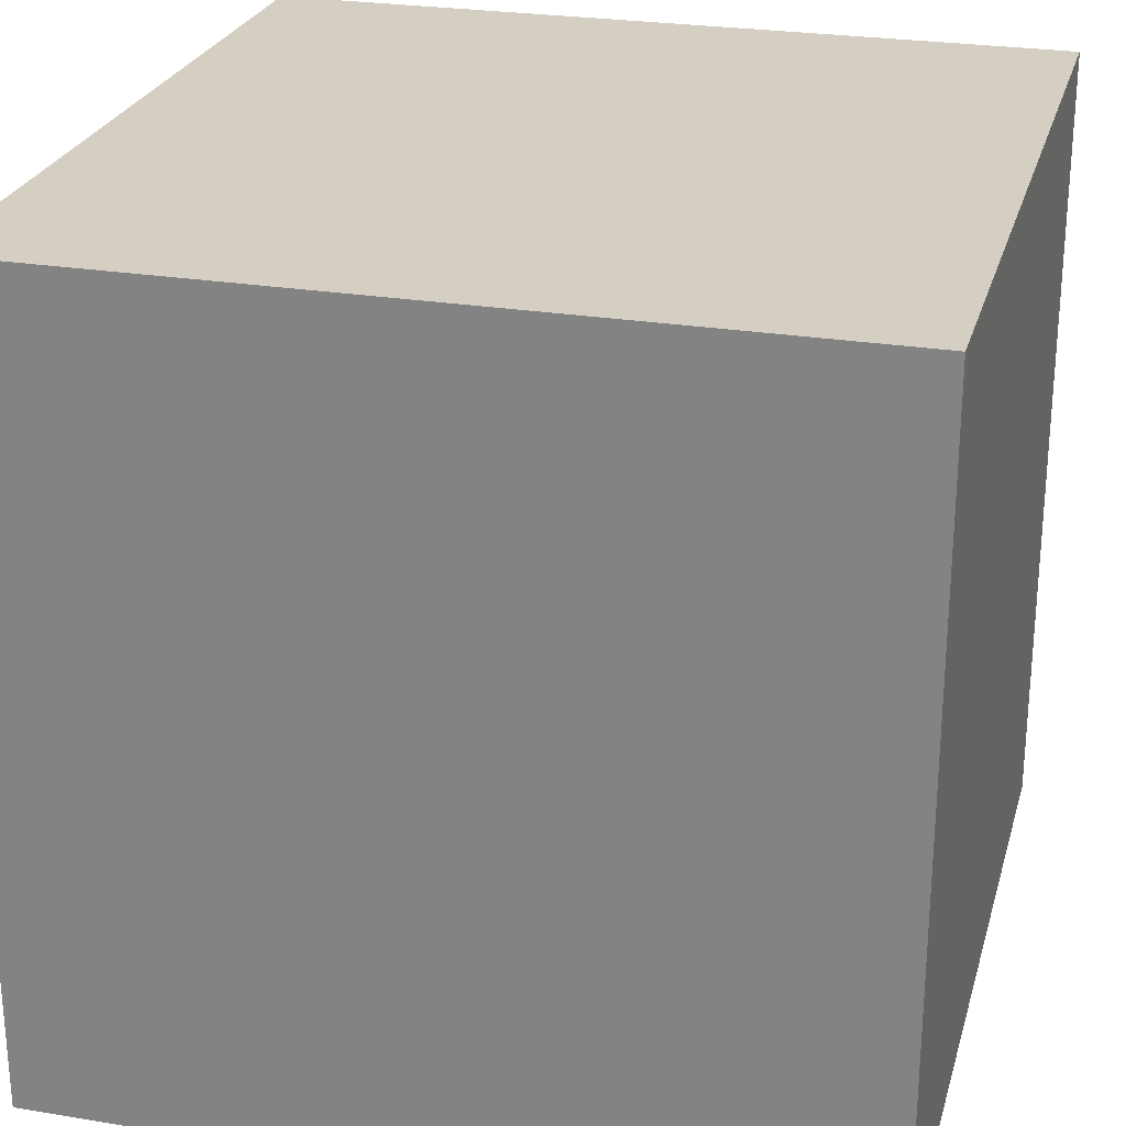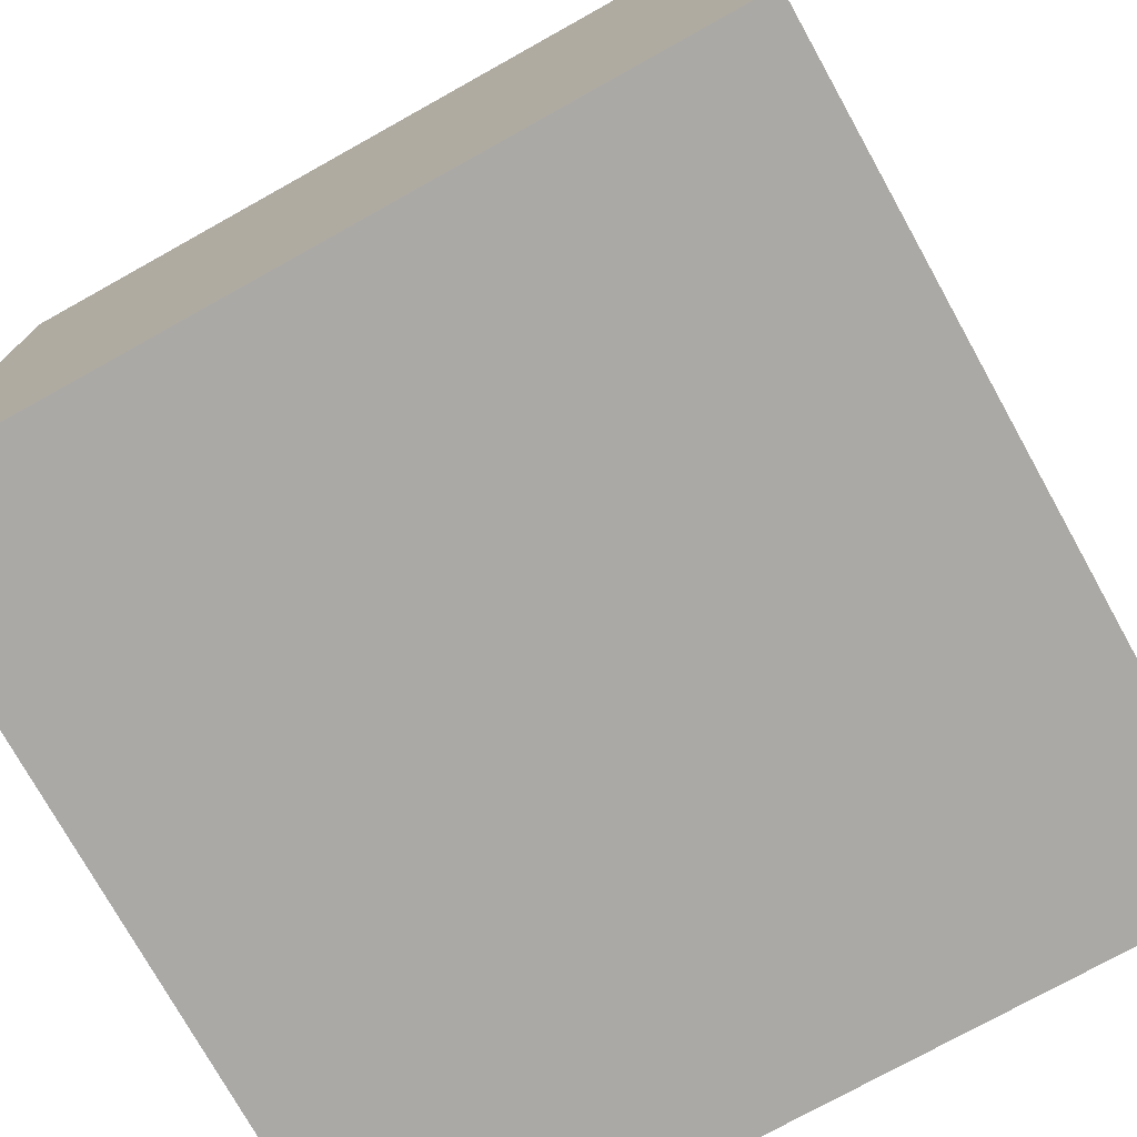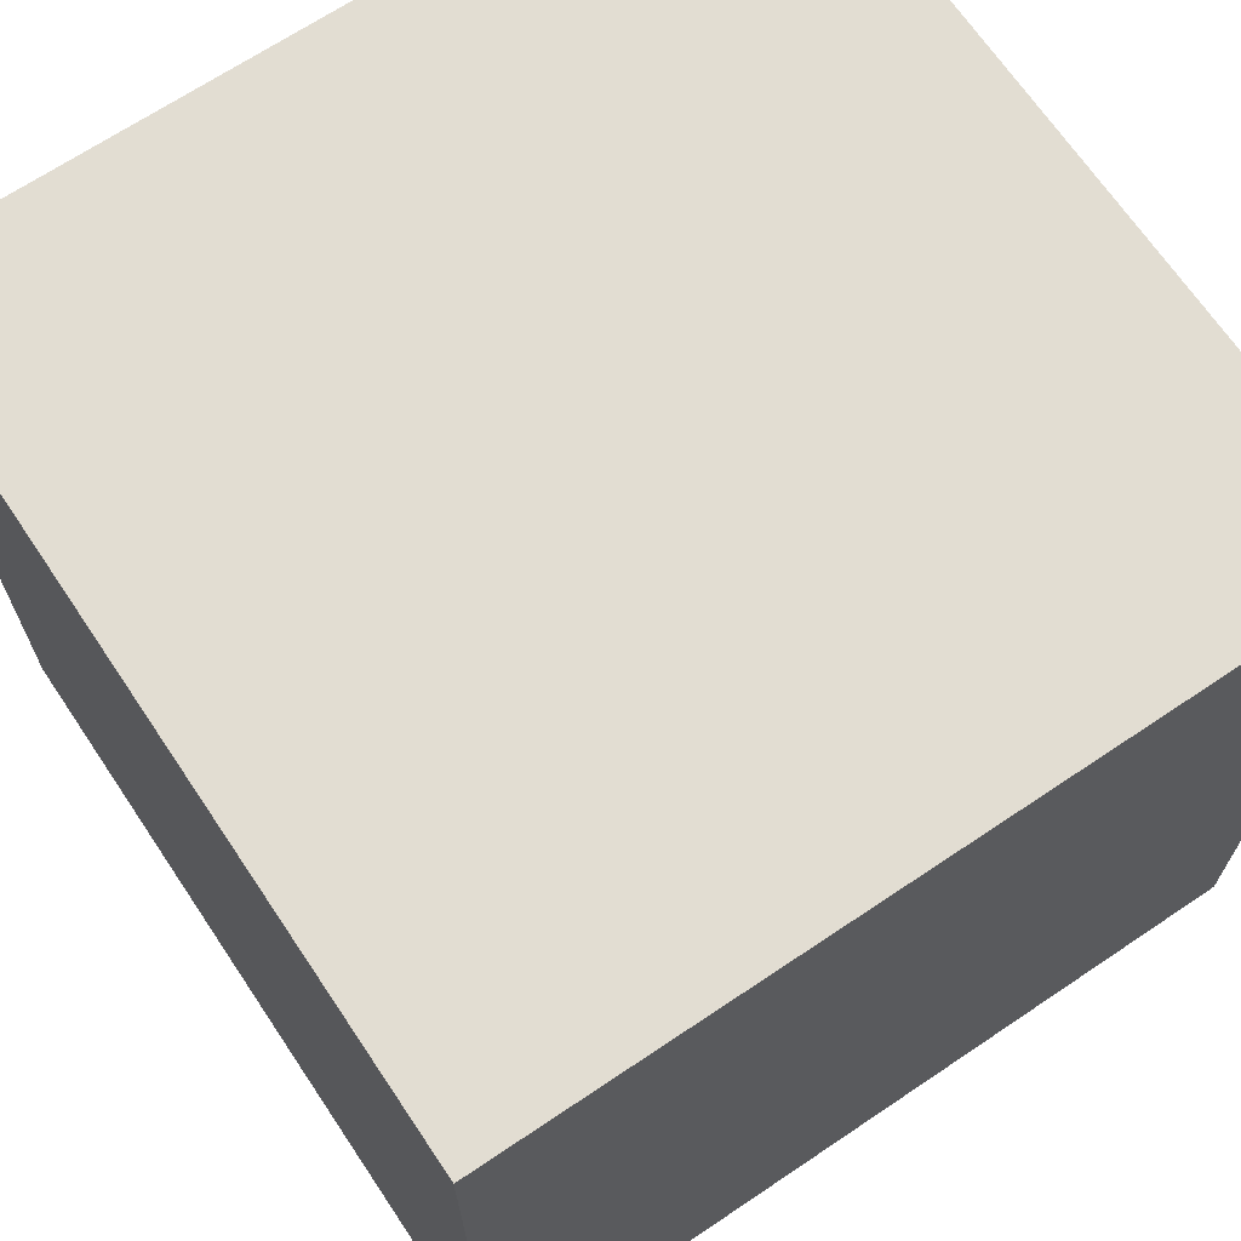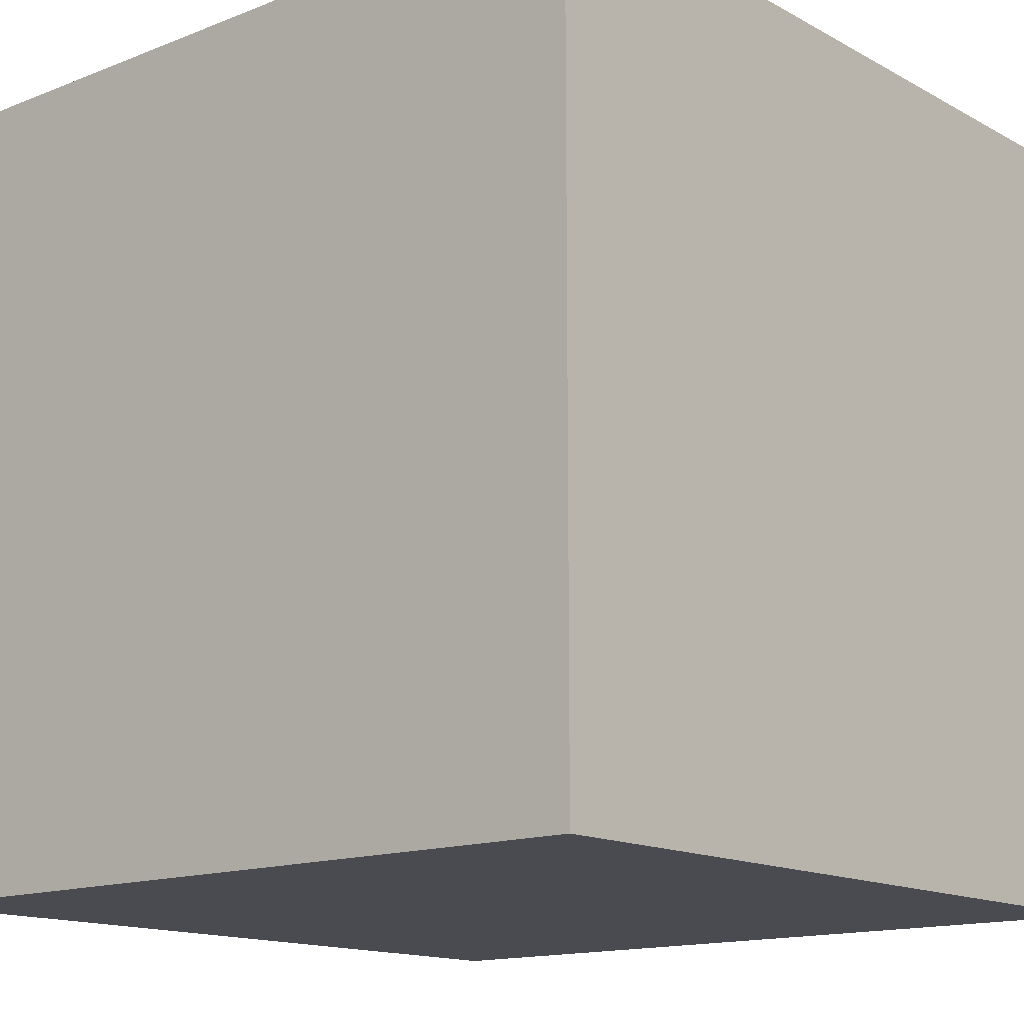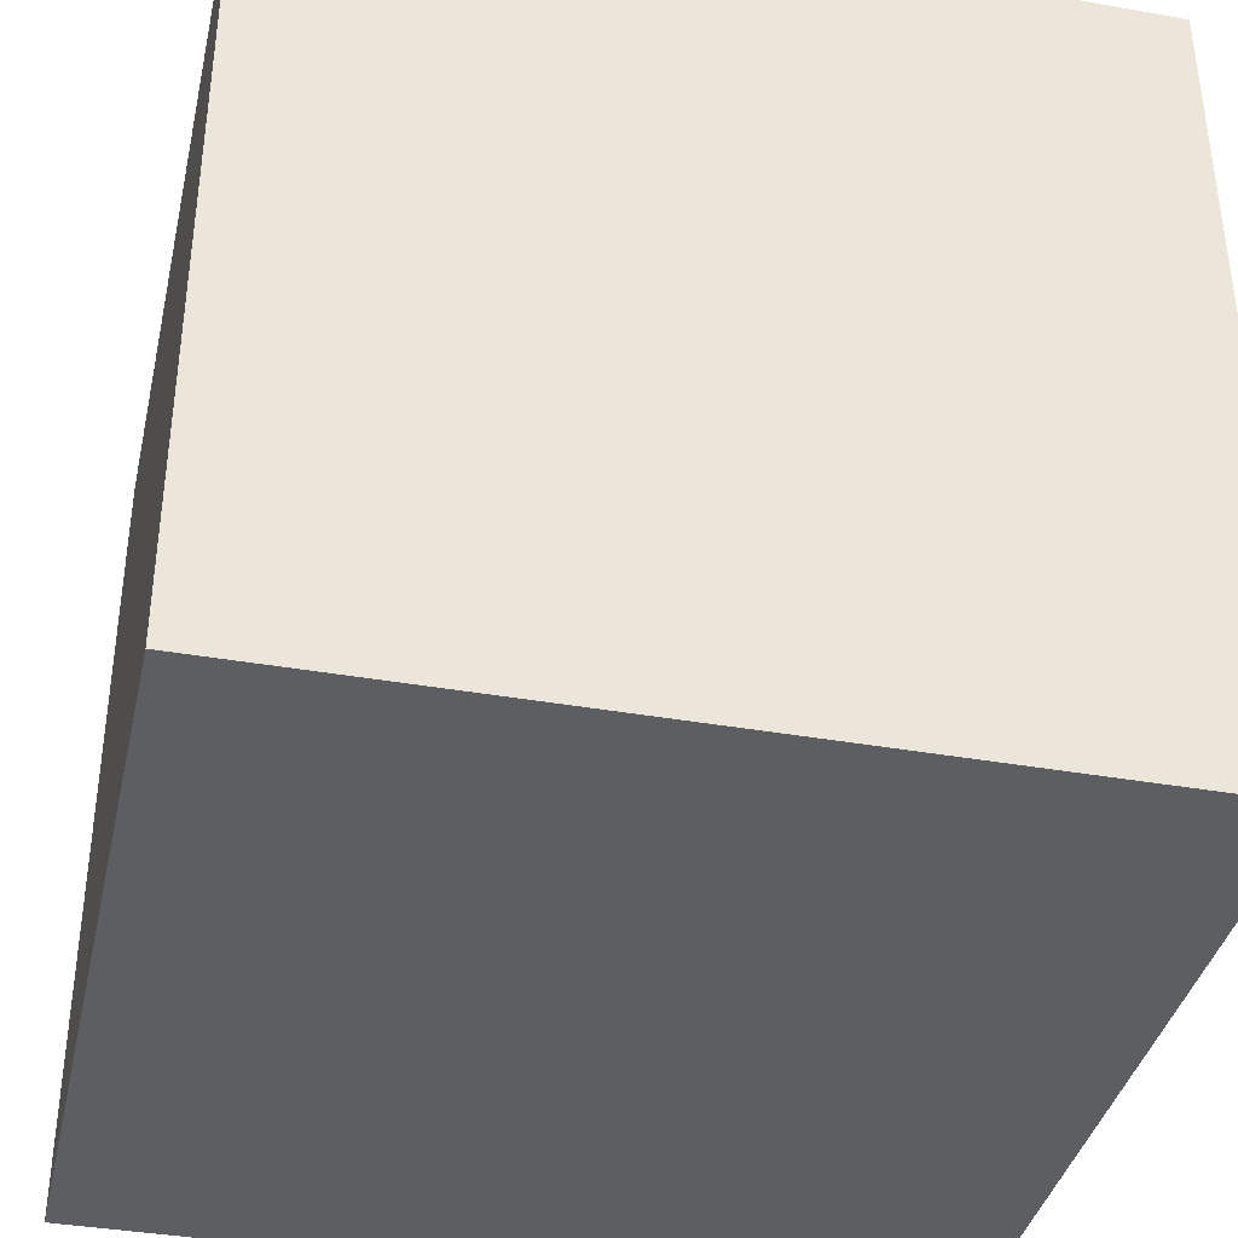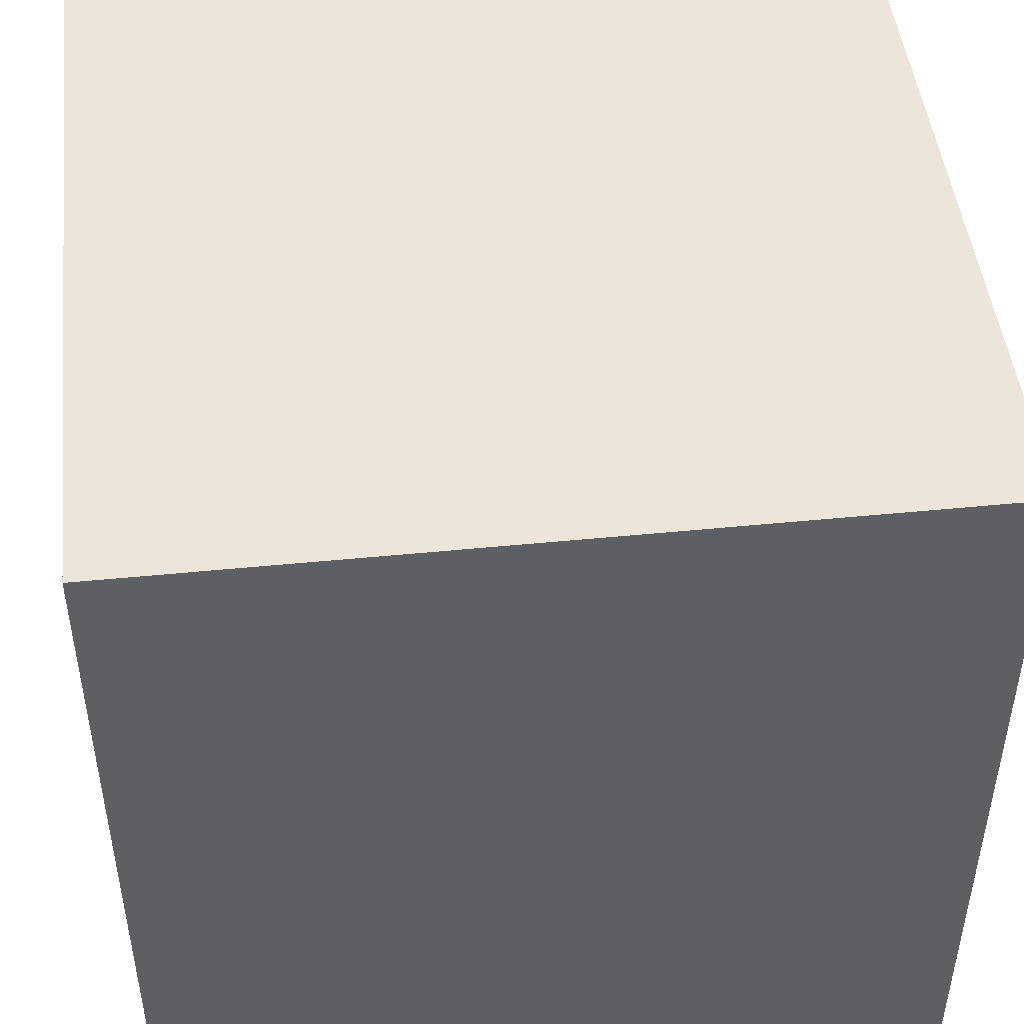
<metadata>
{"format":"obj","ext":"obj","renderer":"f3d","projection":"perspective","resolution":1024,"background":"white","views":[{"elev":25.6,"azim":-165.2,"up":"+Y"},{"elev":-75.5,"azim":119.1,"up":"+Z"},{"elev":68.3,"azim":-123.9,"up":"+Z"},{"elev":-14.5,"azim":40.5,"up":"+Z"},{"elev":-38.2,"azim":167.4,"up":"+Y"},{"elev":47.5,"azim":-96.4,"up":"+Z"}]}
</metadata>
<code>
v  -1 0 -1
v  -1 0 1
v  1 0 -1
v  1 0 1
v  -1 2 -1
v  -1 2 1
v  1 2 -1
v  1 2 1
f 1 3 2
f 2 3 4
f 4 8 2
f 2 8 6
f 6 5 2
f 2 5 1
f 1 7 3
f 3 7 4
f 4 7 8
f 8 7 6
f 6 7 5
f 5 7 1

</code>
